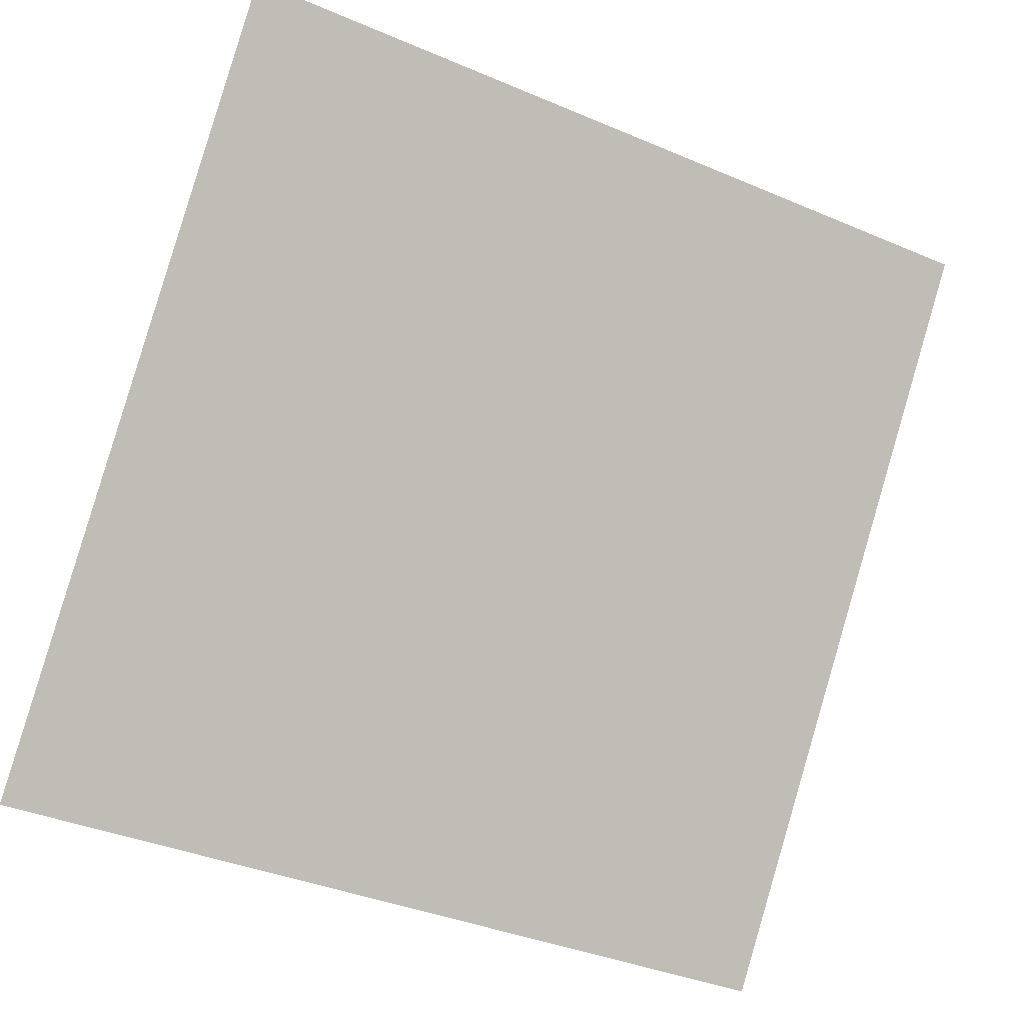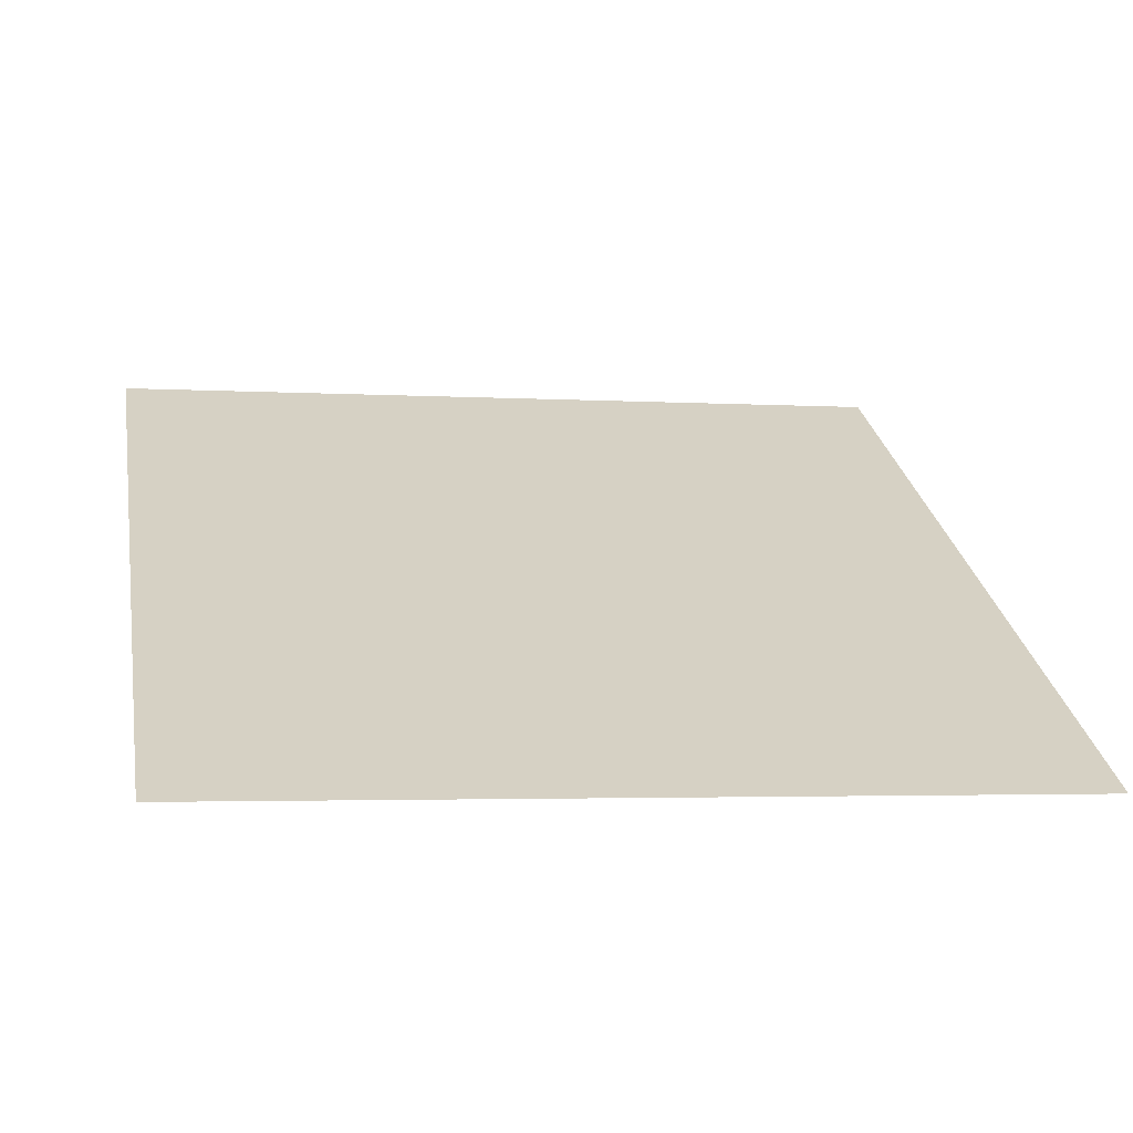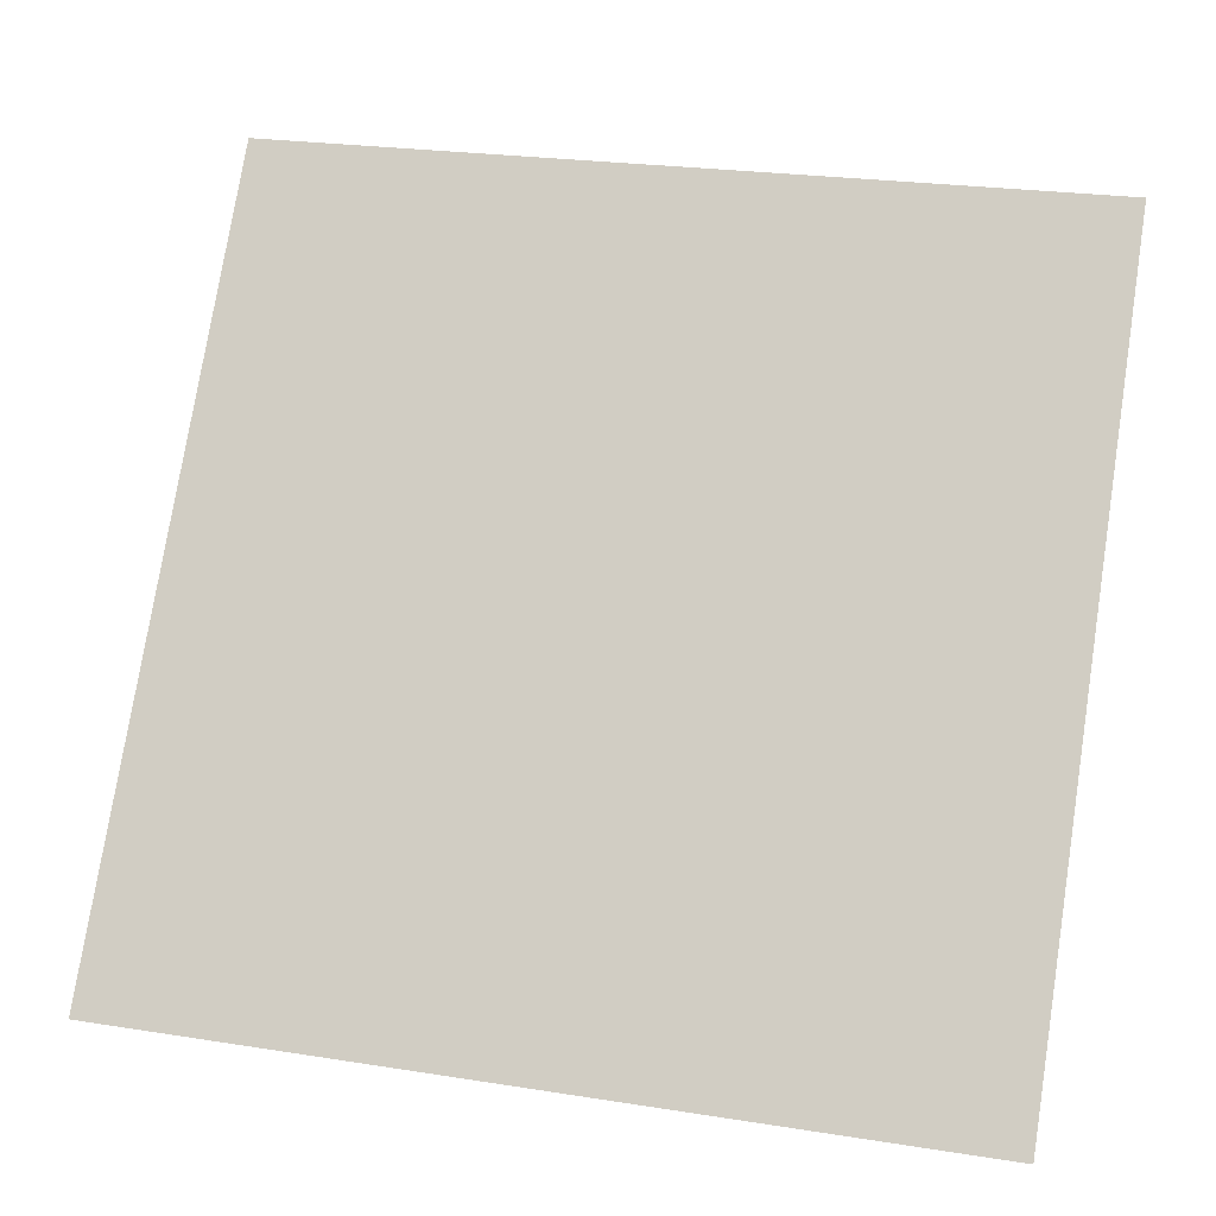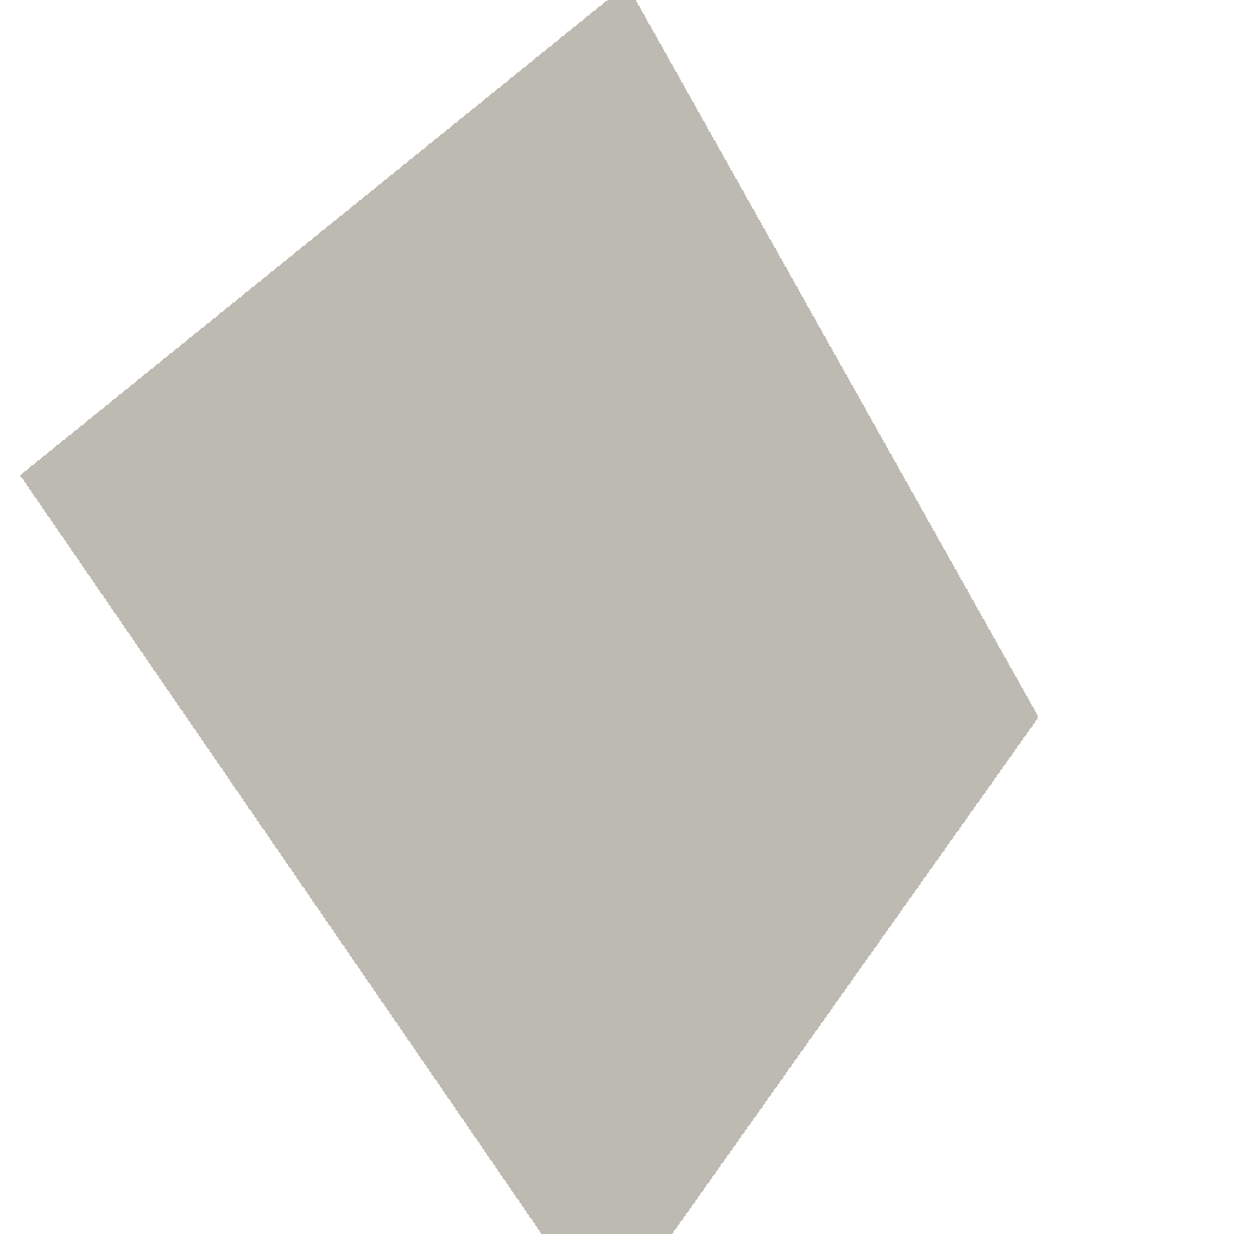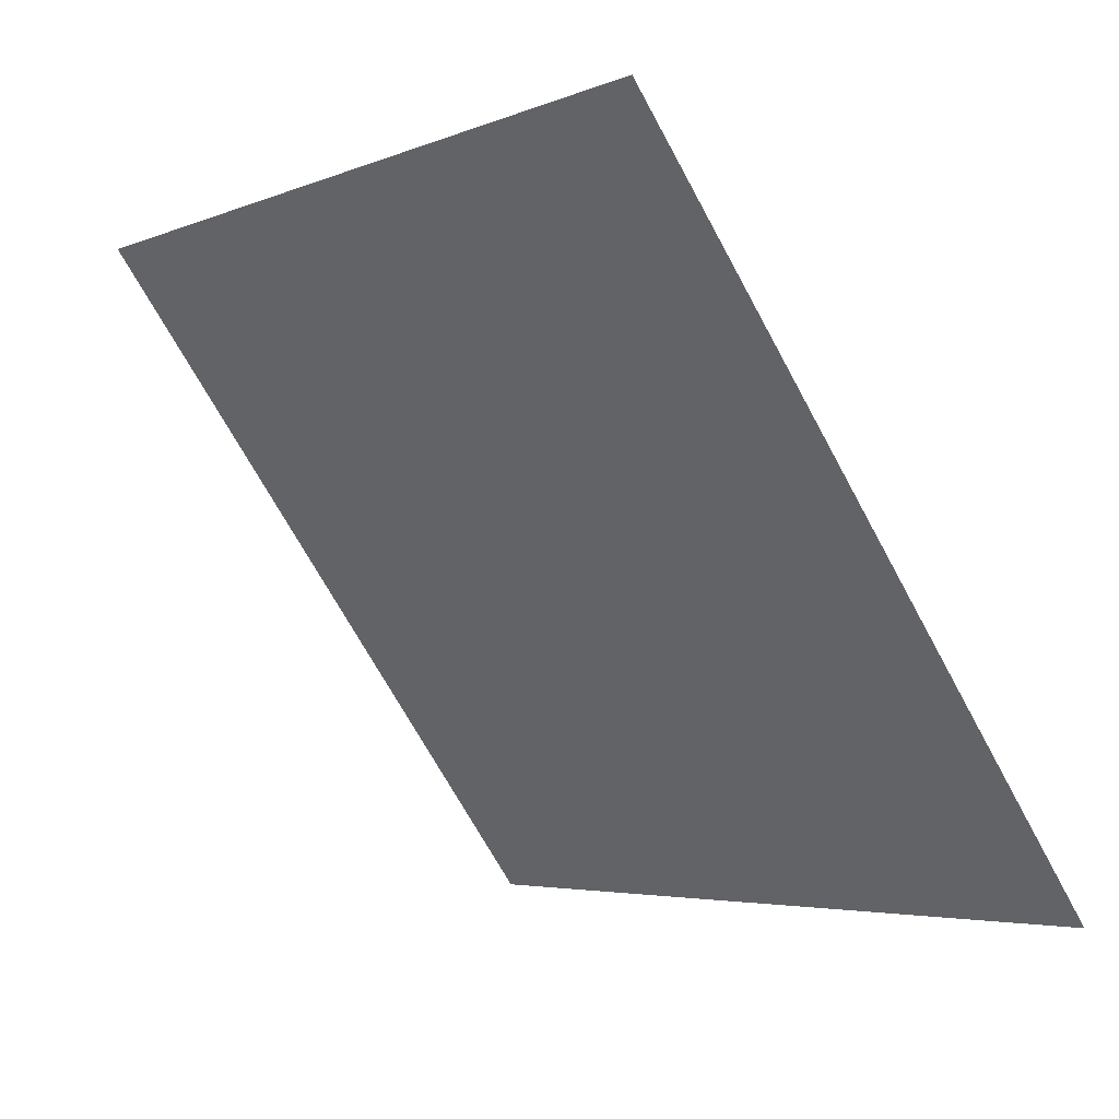
<metadata>
{"format":"obj","ext":"obj","renderer":"f3d","projection":"perspective","resolution":1024,"background":"white","views":[{"elev":-38.9,"azim":150.2,"up":"+Z"},{"elev":-10.0,"azim":169.0,"up":"+Y"},{"elev":21.9,"azim":13.3,"up":"+Z"},{"elev":-69.1,"azim":118.4,"up":"+Z"},{"elev":-3.6,"azim":-128.9,"up":"+Z"}]}
</metadata>
<code>
v -0.1707 0.9984 0.7873
v -0.1772 0.9986 0.7874
v -0.1771 1.003 0.7926
v -0.1705 1.002 0.7926
f 4 3 2 1

</code>
